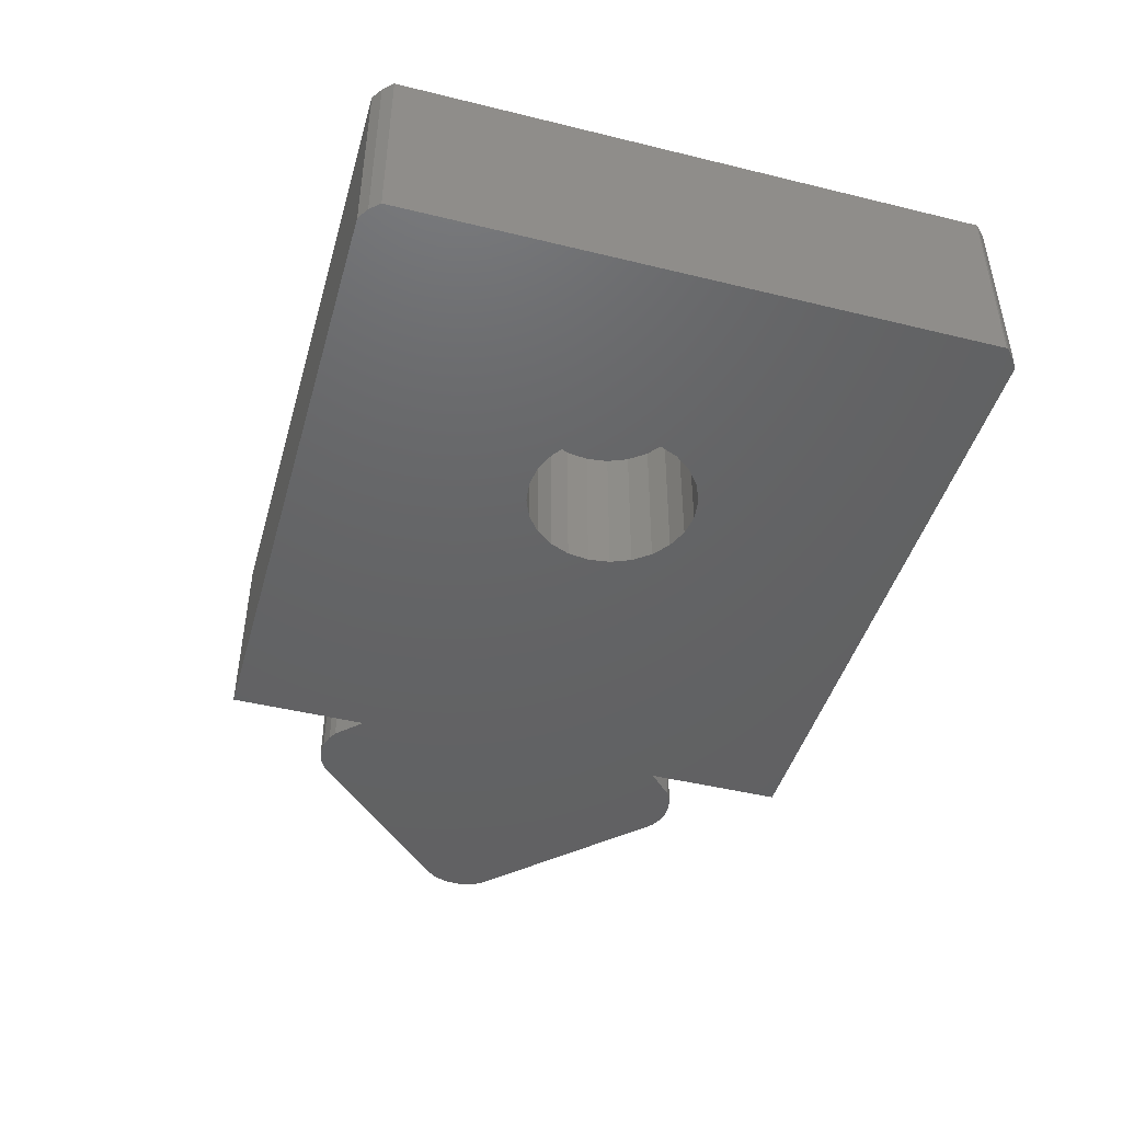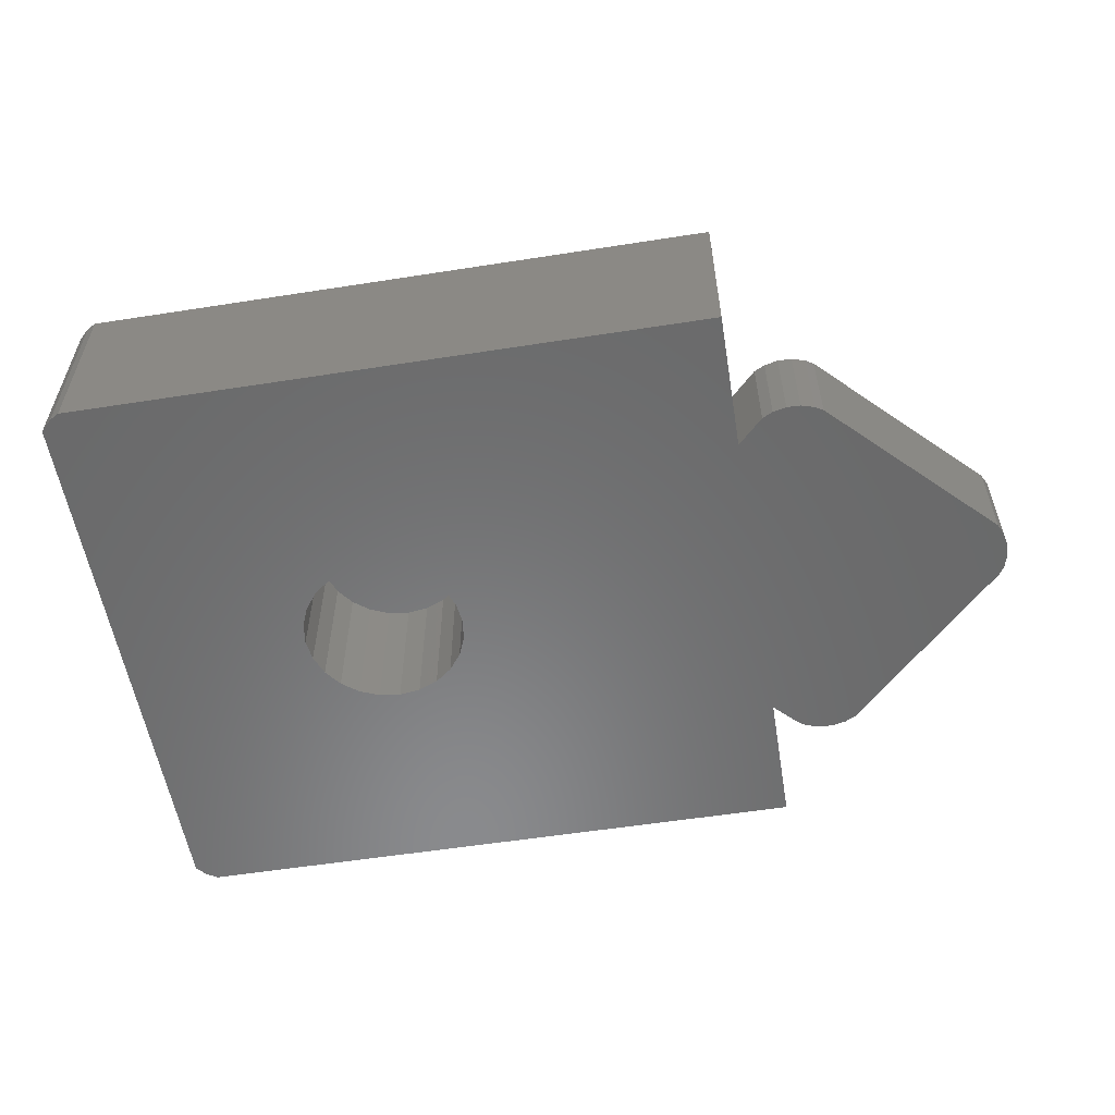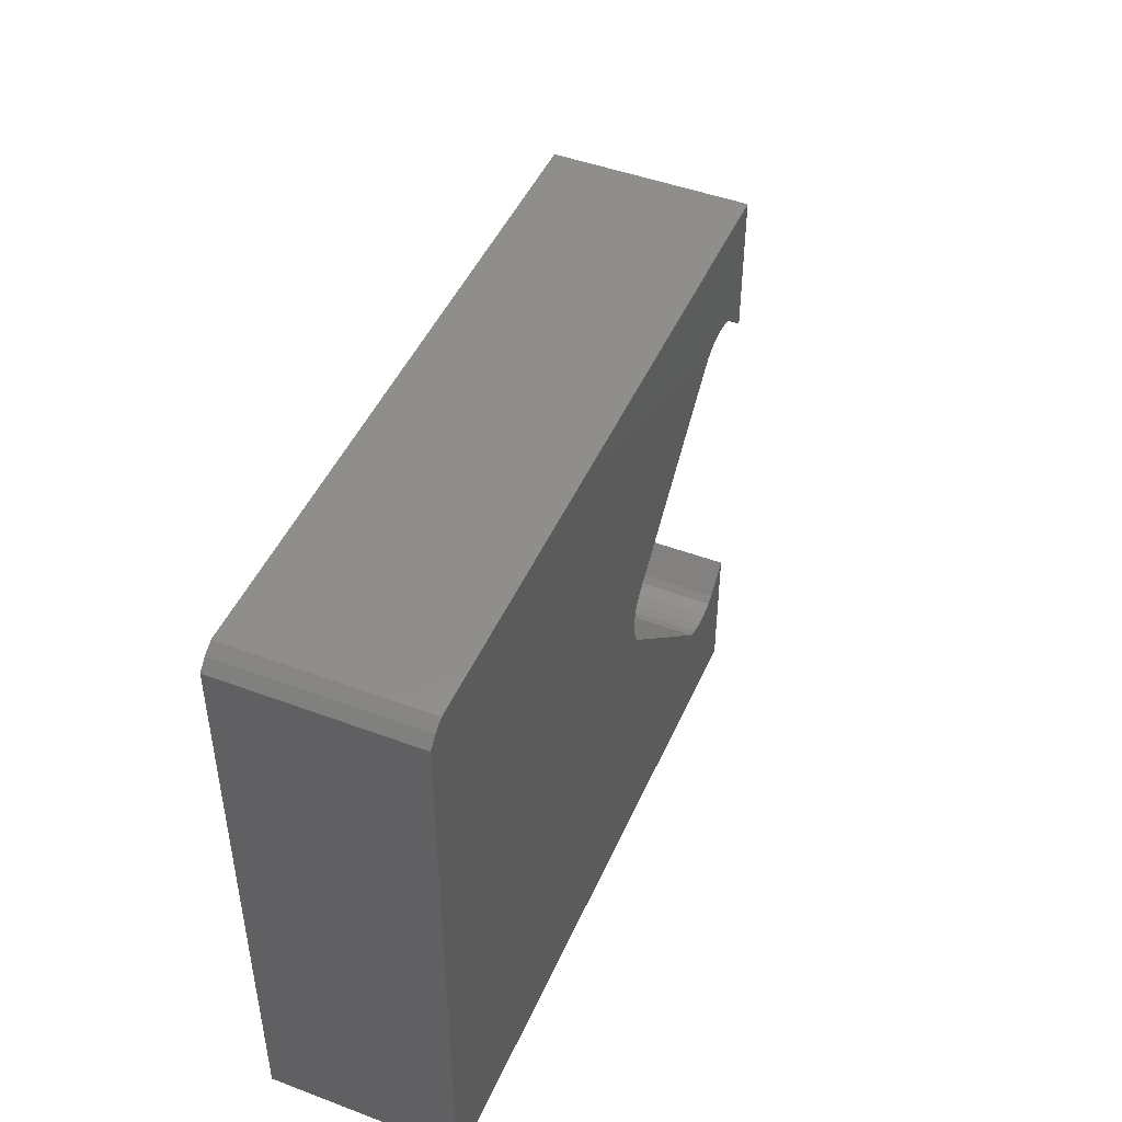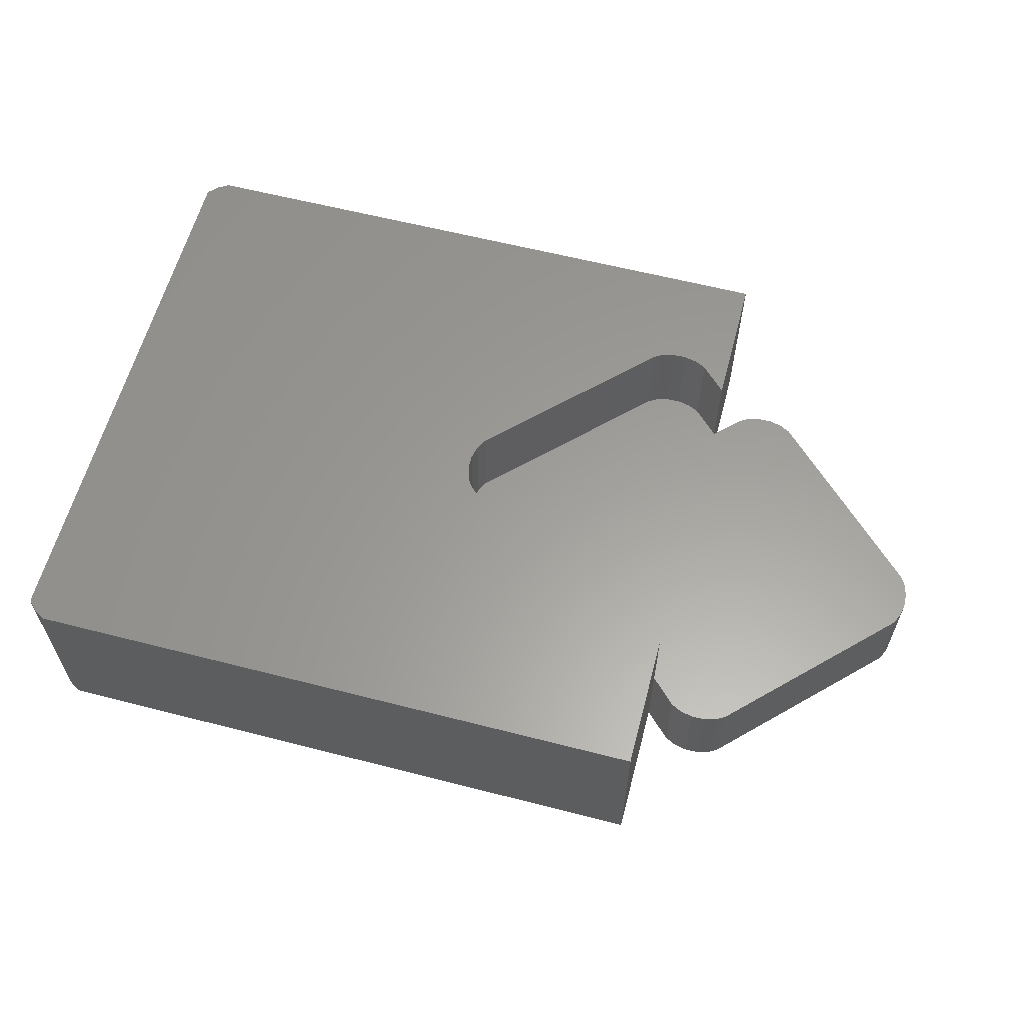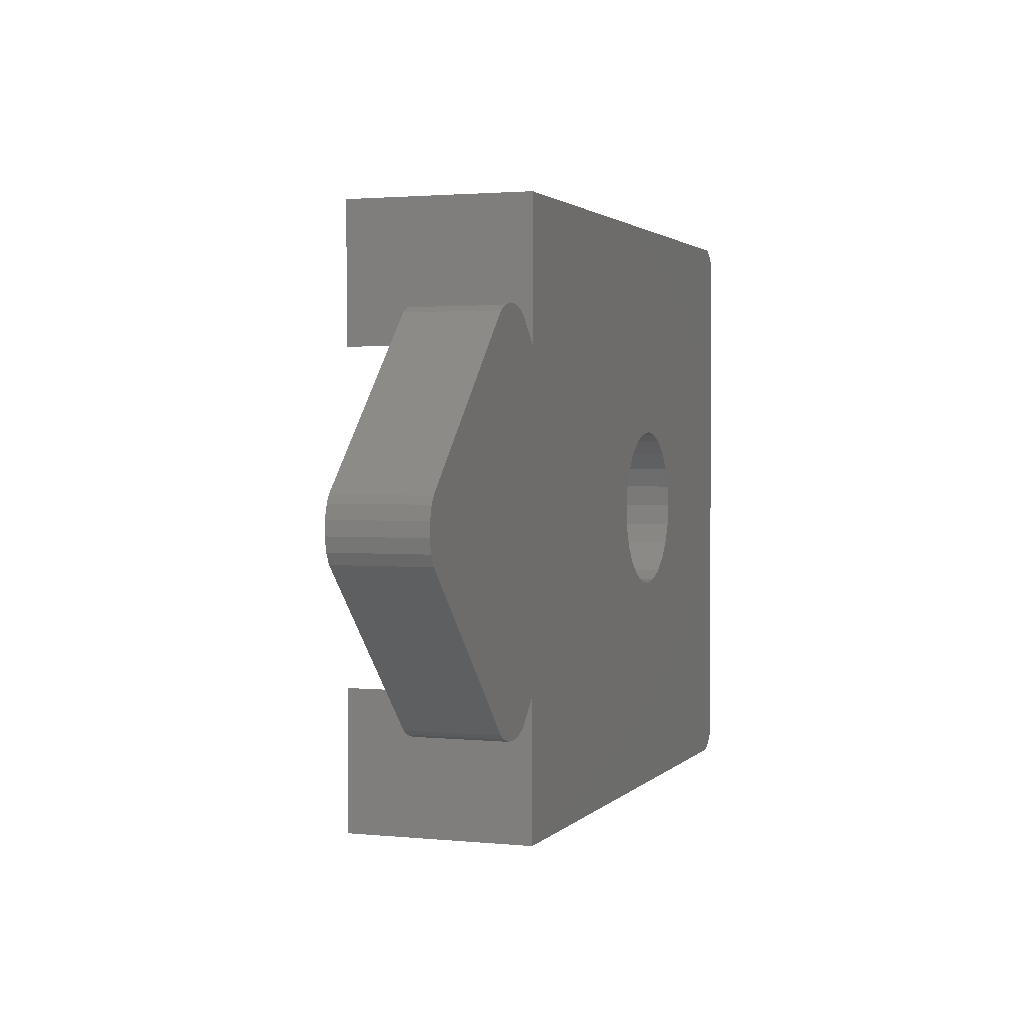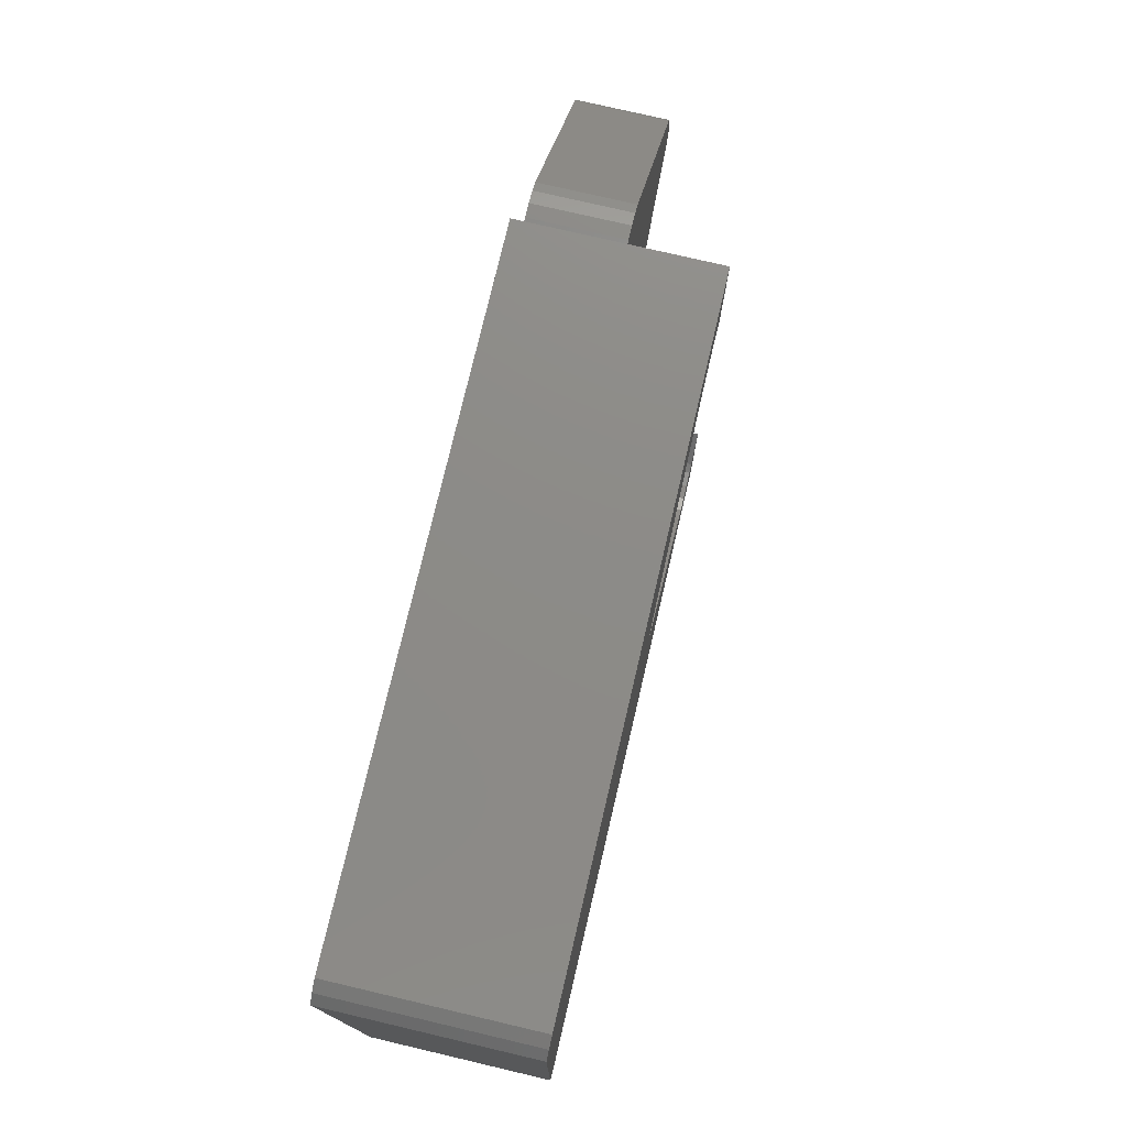
<metadata>
{"format":"stl","ext":"stl","renderer":"f3d","projection":"perspective","resolution":1024,"background":"white","views":[{"elev":-45.2,"azim":-105.8,"up":"+Z"},{"elev":-56.2,"azim":9.3,"up":"+Z"},{"elev":46.7,"azim":-66.9,"up":"+Y"},{"elev":60.6,"azim":14.7,"up":"+Z"},{"elev":2.0,"azim":109.8,"up":"+Y"},{"elev":75.9,"azim":-76.8,"up":"+Y"}]}
</metadata>
<code>
# stl→obj: 150 verts, 296 faces
v -41.45 25.99 17
v -41.45 25.99 0
v -41.45 -25.95 17
v -41.45 -25.95 7.105e-15
v -40.64 26.85 17
v -40.64 26.85 0
v -41.31 -26.19 17
v -40.39 -27.05 17
v -39.56 -27.5 17
v 18.55 -27.5 17
v 16.26 -17.09 17
v 18.55 -14.8 17
v 15.53 -17.52 17
v 14.33 -17.87 17
v 13.08 -17.91 17
v 11.85 -17.63 17
v 10.89 -17.14 17
v -3.971 -1.986 17
v -3.543 -2.709 17
v -4.32 -0.7822 17
v -4.086 1.694 17
v -4.36 0.4705 17
v -3.596 2.656 17
v 10.84 17.09 17
v 11.56 17.52 17
v 12.76 17.87 17
v 14.02 17.91 17
v 18.55 27.5 17
v 15.24 17.63 17
v 16.2 17.14 17
v 18.55 14.8 17
v -39.62 27.5 17
v -41.31 -26.19 7.105e-15
v -23.7 1.941 3.553e-15
v -39.62 27.5 0
v 21.56 17.52 0
v 18.55 14.8 0
v 20.84 17.09 0
v 22.76 17.87 0
v 24.02 17.91 0
v 25.24 17.63 0
v 26.2 17.14 0
v 40.64 2.709 3.553e-15
v 41.06 1.986 3.553e-15
v 41.41 0.7822 3.553e-15
v 41.45 -0.4705 3.553e-15
v 41.18 -1.694 3.553e-15
v 40.69 -2.656 3.553e-15
v 18.55 -14.8 7.105e-15
v 24.33 -17.87 7.105e-15
v 23.08 -17.91 7.105e-15
v 25.53 -17.52 7.105e-15
v 26.26 -17.09 7.105e-15
v 21.85 -17.63 7.105e-15
v 20.89 -17.14 7.105e-15
v -39.56 -27.5 7.105e-15
v 18.55 -27.5 7.105e-15
v -40.39 -27.05 7.105e-15
v -22.95 3.75 3.553e-15
v -23.95 -2.082e-15 3.553e-15
v -23.7 -1.941 3.553e-15
v -22.95 -3.75 3.553e-15
v -21.76 -5.303 3.553e-15
v -11.15 5.303 3.553e-15
v -12.7 6.495 3.553e-15
v 18.55 27.5 0
v -20.2 -6.495 3.553e-15
v -14.51 -7.244 3.553e-15
v -12.7 -6.495 3.553e-15
v -9.209 1.941 3.553e-15
v -9.958 3.75 3.553e-15
v -16.45 -7.5 3.553e-15
v -18.39 -7.244 3.553e-15
v -9.958 -3.75 3.553e-15
v -9.209 -1.941 3.553e-15
v -11.15 -5.303 3.553e-15
v -8.953 -2.082e-15 3.553e-15
v -14.51 7.244 3.553e-15
v -16.45 7.5 3.553e-15
v -18.39 7.244 3.553e-15
v -20.2 6.495 3.553e-15
v -21.76 5.303 3.553e-15
v 18.55 14.8 8.5
v 16.2 17.14 8.5
v 15.24 17.63 8.5
v 14.02 17.91 8.5
v 12.76 17.87 8.5
v 11.56 17.52 8.5
v 10.84 17.09 8.5
v -3.596 2.656 8.5
v -4.086 1.694 8.5
v -4.36 0.4705 8.5
v -4.32 -0.7822 8.5
v -3.971 -1.986 8.5
v -3.543 -2.709 8.5
v 10.89 -17.14 8.5
v 11.85 -17.63 8.5
v 13.08 -17.91 8.5
v 14.33 -17.87 8.5
v 15.53 -17.52 8.5
v 16.26 -17.09 8.5
v 18.55 -14.8 8.5
v 20.89 -17.14 8.5
v 21.85 -17.63 8.5
v 23.08 -17.91 8.5
v 24.33 -17.87 8.5
v 25.53 -17.52 8.5
v 26.26 -17.09 8.5
v 40.69 -2.656 8.5
v 41.18 -1.694 8.5
v 41.45 -0.4705 8.5
v 41.41 0.7822 8.5
v 41.06 1.986 8.5
v 40.64 2.709 8.5
v 26.2 17.14 8.5
v 25.24 17.63 8.5
v 24.02 17.91 8.5
v 22.76 17.87 8.5
v 21.56 17.52 8.5
v 20.84 17.09 8.5
v -23.7 1.941 13.5
v -23.95 -4.286e-16 13.5
v -22.95 3.75 13.5
v -21.76 5.303 13.5
v -20.2 6.495 13.5
v -18.39 7.244 13.5
v -16.45 7.5 13.5
v -14.51 7.244 13.5
v -12.7 6.495 13.5
v -11.15 5.303 13.5
v -9.958 3.75 13.5
v -9.209 1.941 13.5
v -8.953 -4.286e-16 13.5
v -9.209 -1.941 13.5
v -9.958 -3.75 13.5
v -11.15 -5.303 13.5
v -12.7 -6.495 13.5
v -14.51 -7.244 13.5
v -16.45 -7.5 13.5
v -18.39 -7.244 13.5
v -20.2 -6.495 13.5
v -21.76 -5.303 13.5
v -22.95 -3.75 13.5
v -23.7 -1.941 13.5
v 6.029 -1.986 8.5
v 6.457 -2.709 8.5
v 5.68 -0.7822 8.5
v 6.404 2.656 8.5
v 5.914 1.694 8.5
v 5.64 0.4705 8.5
f 1 2 3
f 3 2 4
f 1 5 2
f 2 5 6
f 1 3 5
f 5 3 7
f 5 7 8
f 5 8 9
f 5 9 10
f 11 10 12
f 13 10 11
f 14 10 13
f 15 10 14
f 16 10 15
f 17 10 16
f 5 10 17
f 18 5 19
f 20 5 18
f 21 5 22
f 5 20 22
f 5 21 23
f 23 24 5
f 24 25 5
f 25 26 5
f 26 27 5
f 27 28 5
f 29 28 27
f 30 31 28
f 30 28 29
f 5 28 32
f 19 5 17
f 3 4 7
f 7 4 33
f 4 2 6
f 34 4 35
f 35 4 6
f 36 37 38
f 39 37 36
f 40 37 39
f 41 4 40
f 42 4 41
f 43 4 42
f 44 4 43
f 45 4 44
f 46 4 45
f 47 4 46
f 48 4 47
f 49 4 48
f 50 51 52
f 53 54 48
f 54 55 48
f 55 49 48
f 56 4 57
f 58 4 56
f 33 4 58
f 59 34 35
f 60 4 34
f 61 4 60
f 62 4 61
f 63 4 62
f 64 65 66
f 67 4 63
f 68 69 4
f 70 71 66
f 72 4 73
f 68 4 72
f 71 64 66
f 40 69 37
f 40 4 69
f 74 75 37
f 76 74 37
f 75 77 37
f 77 70 66
f 37 77 66
f 69 76 37
f 65 78 66
f 78 79 66
f 66 79 35
f 79 80 35
f 80 81 35
f 81 82 35
f 82 59 35
f 67 73 4
f 51 53 52
f 51 54 53
f 49 57 4
f 6 5 32
f 35 6 32
f 35 32 28
f 66 35 28
f 66 28 31
f 83 66 31
f 83 37 66
f 83 31 84
f 84 31 30
f 84 30 85
f 85 30 29
f 85 29 86
f 86 29 27
f 86 27 87
f 87 27 26
f 87 26 88
f 88 26 25
f 88 25 89
f 89 25 24
f 90 89 24
f 23 90 24
f 91 90 23
f 21 91 23
f 92 91 21
f 22 92 21
f 20 93 92
f 22 20 92
f 18 94 93
f 20 18 93
f 19 95 94
f 18 19 94
f 17 96 95
f 19 17 95
f 16 97 96
f 17 16 96
f 15 98 97
f 16 15 97
f 14 99 98
f 15 14 98
f 13 100 99
f 14 13 99
f 11 101 100
f 13 11 100
f 102 101 12
f 12 101 11
f 10 49 102
f 12 10 102
f 10 57 49
f 9 56 10
f 10 56 57
f 8 58 9
f 9 58 56
f 7 33 8
f 8 33 58
f 102 49 103
f 103 49 55
f 103 55 104
f 104 55 54
f 104 54 105
f 105 54 51
f 105 51 106
f 106 51 50
f 106 50 107
f 107 50 52
f 107 52 108
f 108 52 53
f 109 108 53
f 48 109 53
f 110 109 48
f 47 110 48
f 111 110 47
f 46 111 47
f 45 112 111
f 46 45 111
f 44 113 112
f 45 44 112
f 43 114 113
f 44 43 113
f 42 115 114
f 43 42 114
f 41 116 115
f 42 41 115
f 40 117 116
f 41 40 116
f 39 118 117
f 40 39 117
f 36 119 118
f 39 36 118
f 38 120 119
f 36 38 119
f 83 120 37
f 37 120 38
f 60 34 121
f 122 60 121
f 34 59 123
f 121 34 123
f 59 82 124
f 123 59 124
f 81 125 82
f 82 125 124
f 80 126 81
f 81 126 125
f 79 127 80
f 80 127 126
f 78 128 79
f 79 128 127
f 65 129 78
f 78 129 128
f 64 130 65
f 65 130 129
f 71 131 64
f 64 131 130
f 70 132 71
f 71 132 131
f 77 133 70
f 70 133 132
f 77 75 133
f 133 75 134
f 75 74 134
f 134 74 135
f 74 76 135
f 135 76 136
f 136 76 69
f 137 136 69
f 137 69 68
f 138 137 68
f 138 68 72
f 139 138 72
f 139 72 73
f 140 139 73
f 140 73 67
f 141 140 67
f 141 67 63
f 142 141 63
f 142 63 62
f 143 142 62
f 143 62 61
f 144 143 61
f 144 61 60
f 122 144 60
f 145 146 147
f 147 146 102
f 147 102 103
f 147 103 104
f 147 104 105
f 147 105 106
f 147 106 107
f 147 107 108
f 147 108 109
f 147 109 110
f 147 110 111
f 147 111 112
f 147 112 113
f 147 113 114
f 147 114 115
f 147 115 116
f 147 116 117
f 147 117 118
f 147 118 119
f 147 119 120
f 147 120 83
f 147 83 148
f 147 148 149
f 147 149 150
f 94 95 93
f 93 95 96
f 93 96 97
f 93 97 98
f 93 98 99
f 93 99 100
f 93 100 101
f 93 101 102
f 93 102 146
f 93 146 145
f 145 147 93
f 147 150 93
f 150 149 93
f 149 148 93
f 148 83 93
f 93 83 84
f 93 84 85
f 93 85 86
f 93 86 87
f 93 87 88
f 93 88 89
f 93 89 90
f 93 90 91
f 93 91 92
f 121 123 124
f 126 121 125
f 125 121 124
f 127 121 126
f 128 121 127
f 129 121 128
f 130 121 129
f 131 121 130
f 132 121 131
f 133 121 132
f 134 121 133
f 135 121 134
f 136 121 135
f 137 121 136
f 138 121 137
f 139 121 138
f 140 121 139
f 141 121 140
f 142 121 141
f 143 121 142
f 144 121 143
f 122 121 144

</code>
